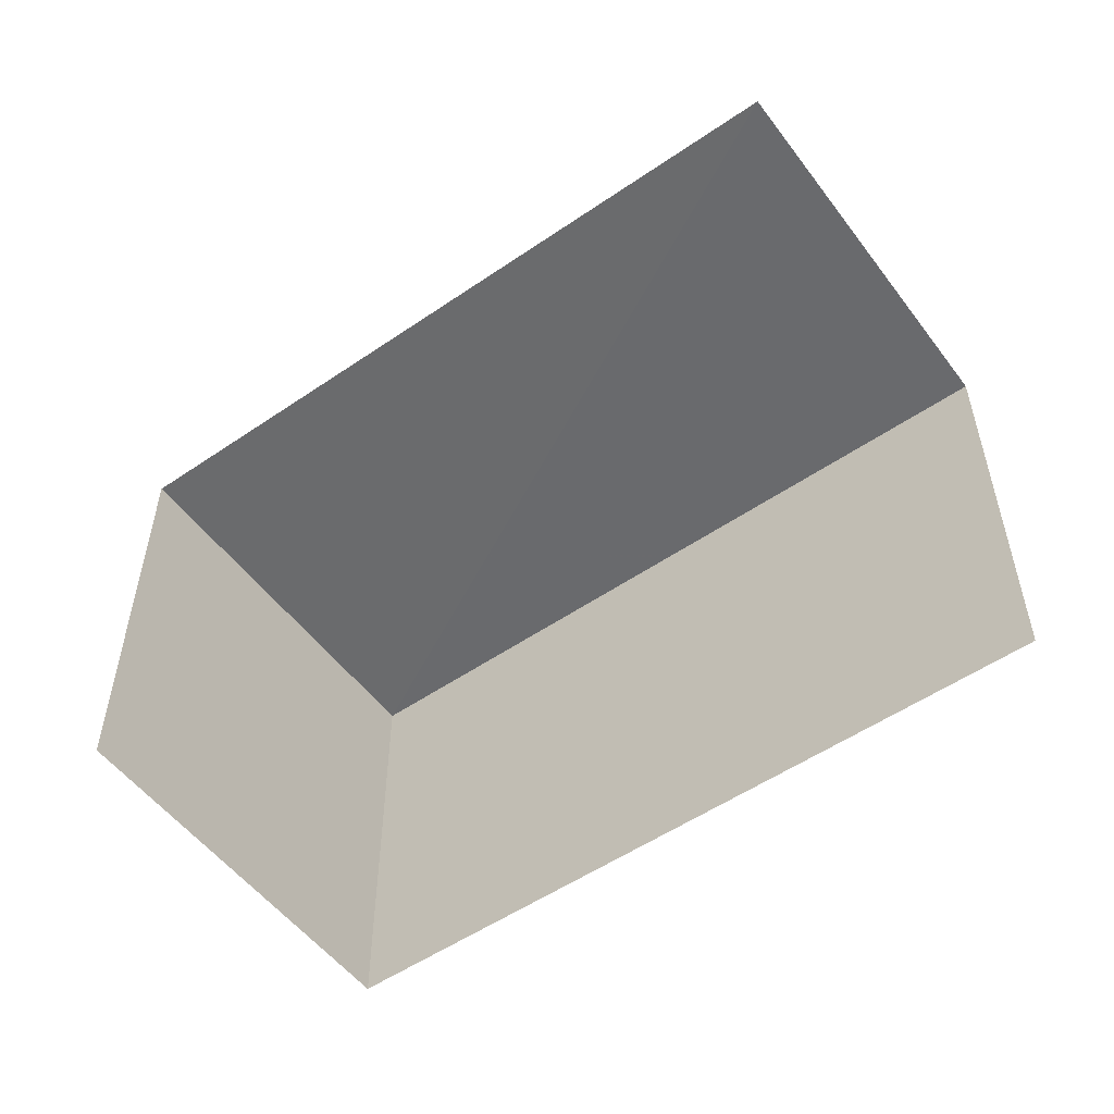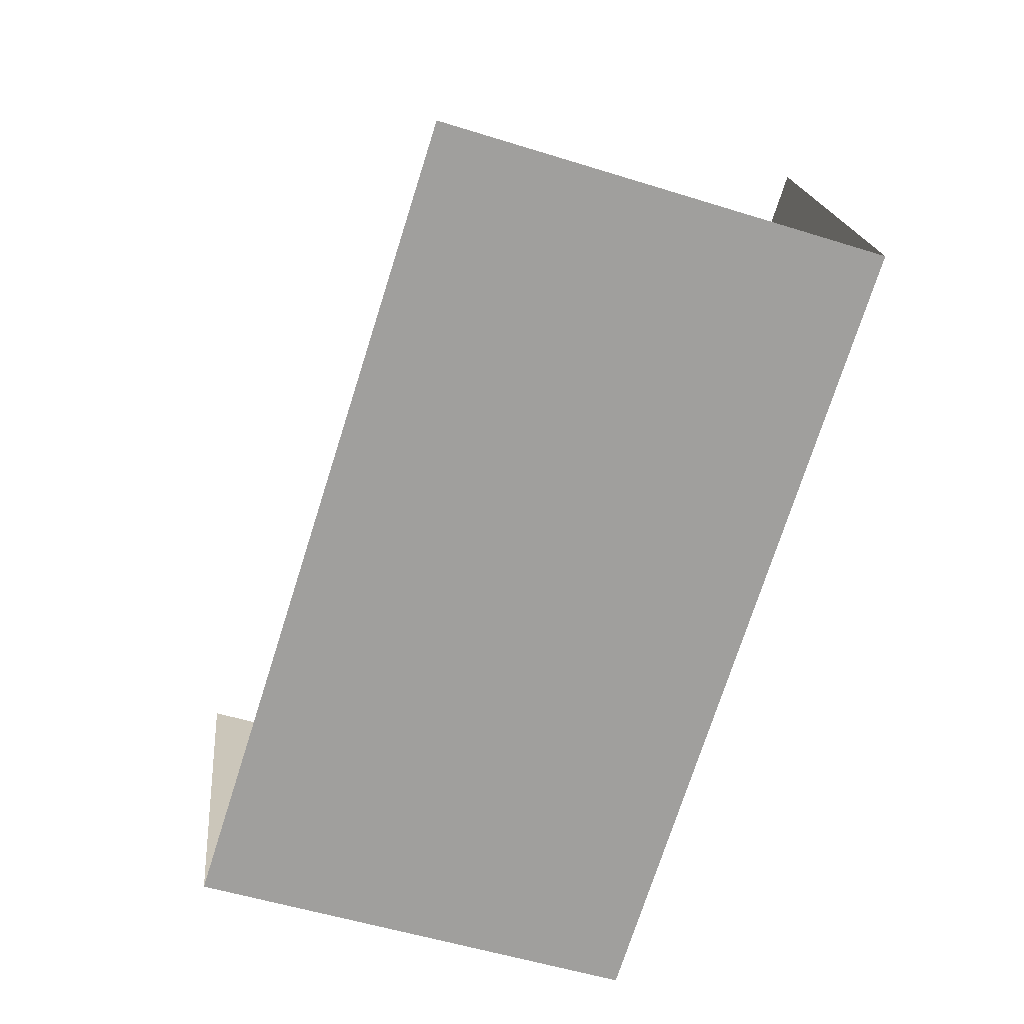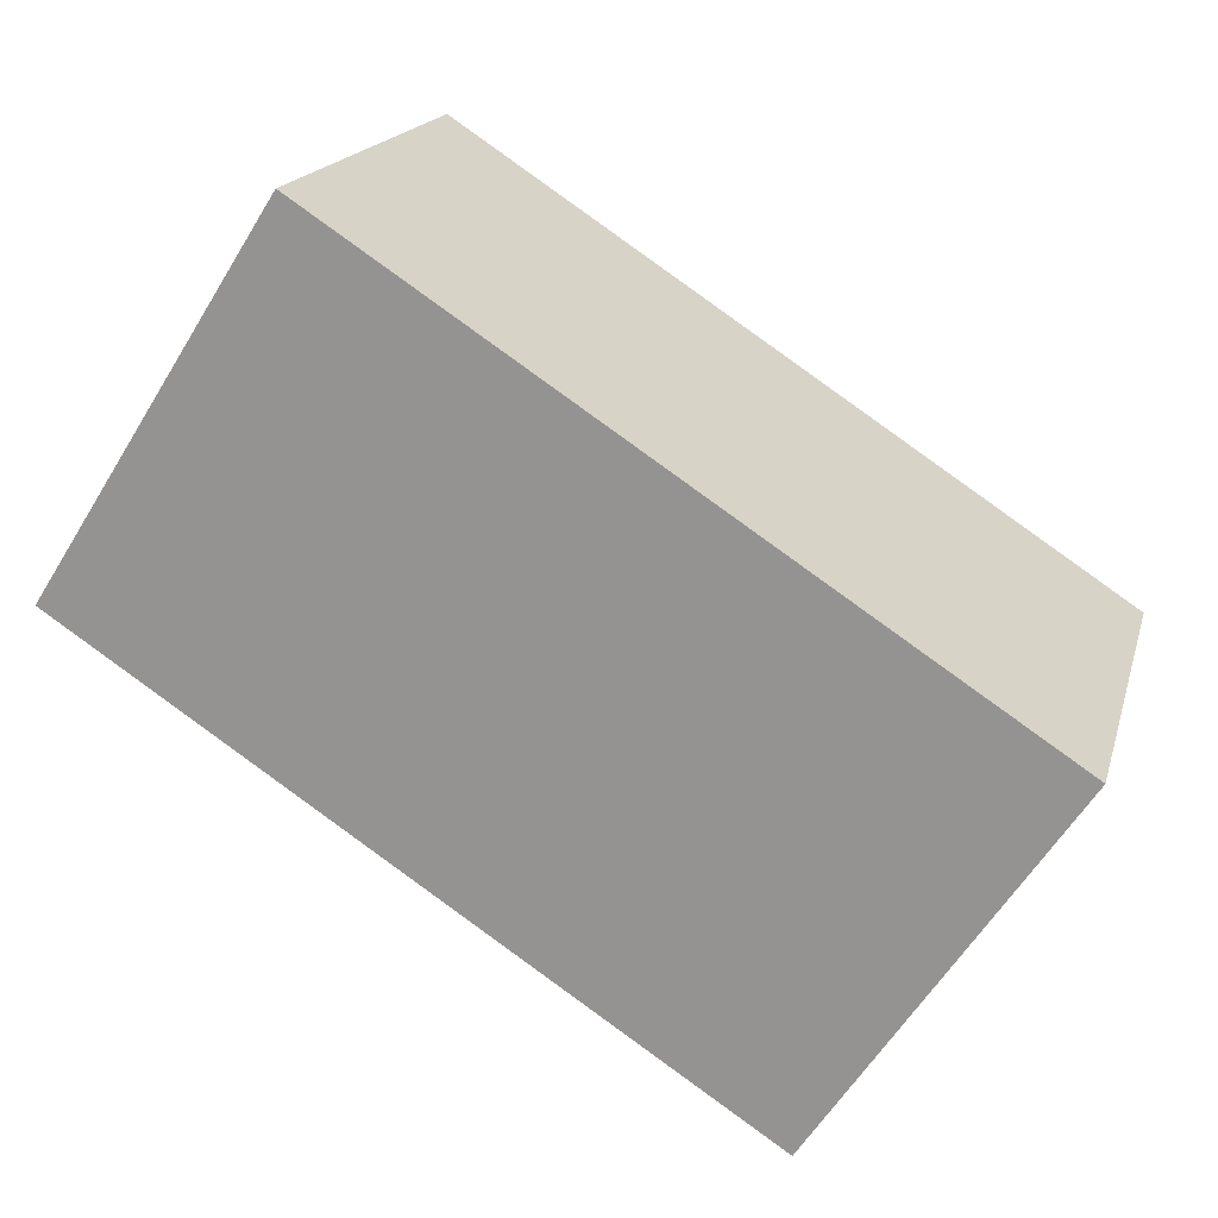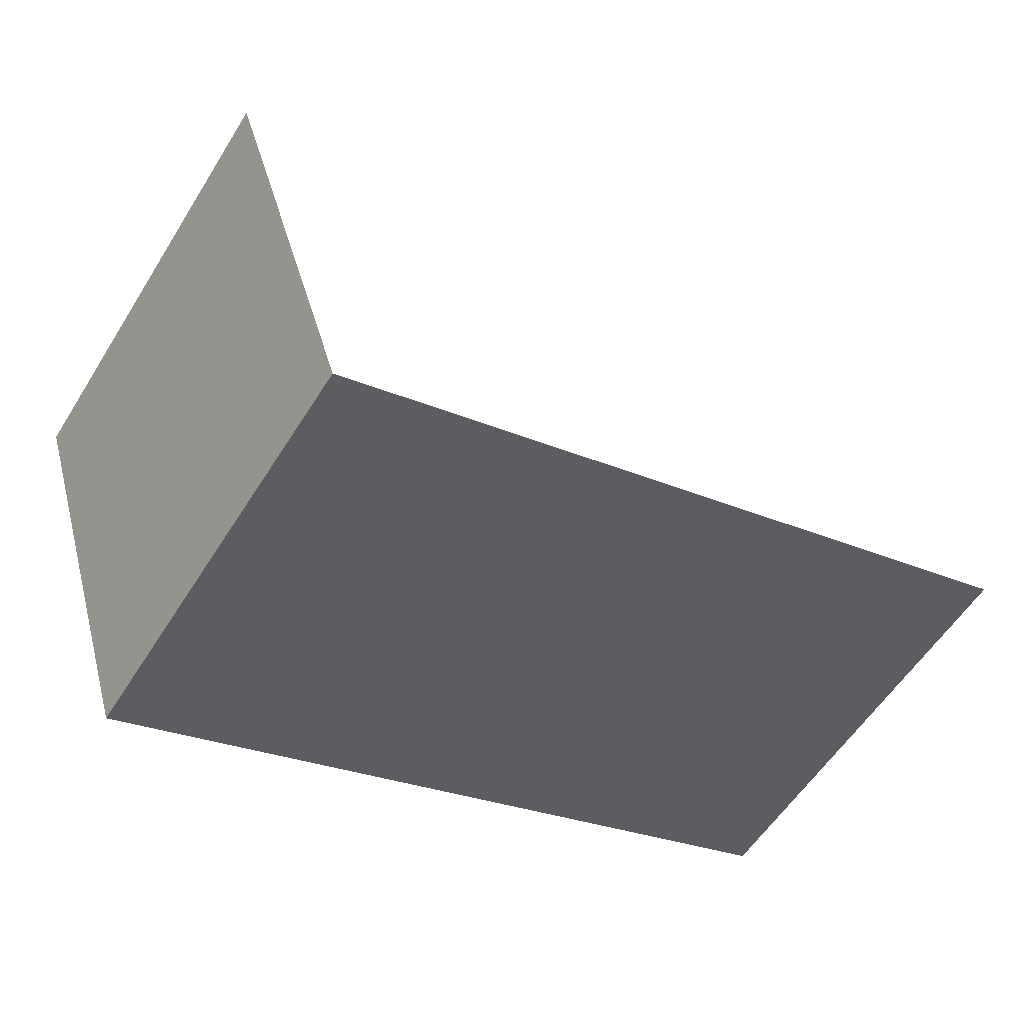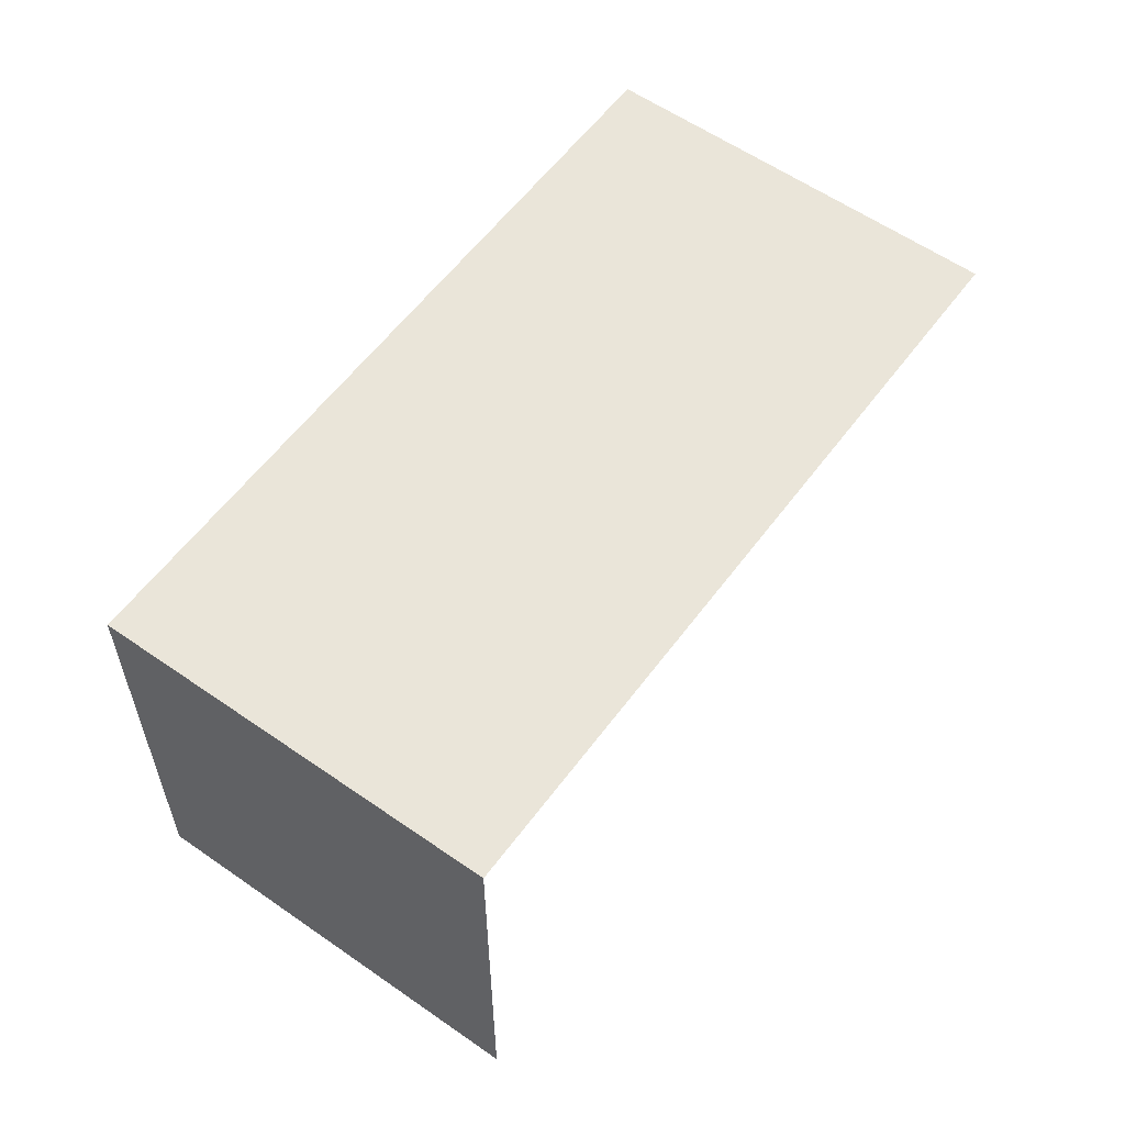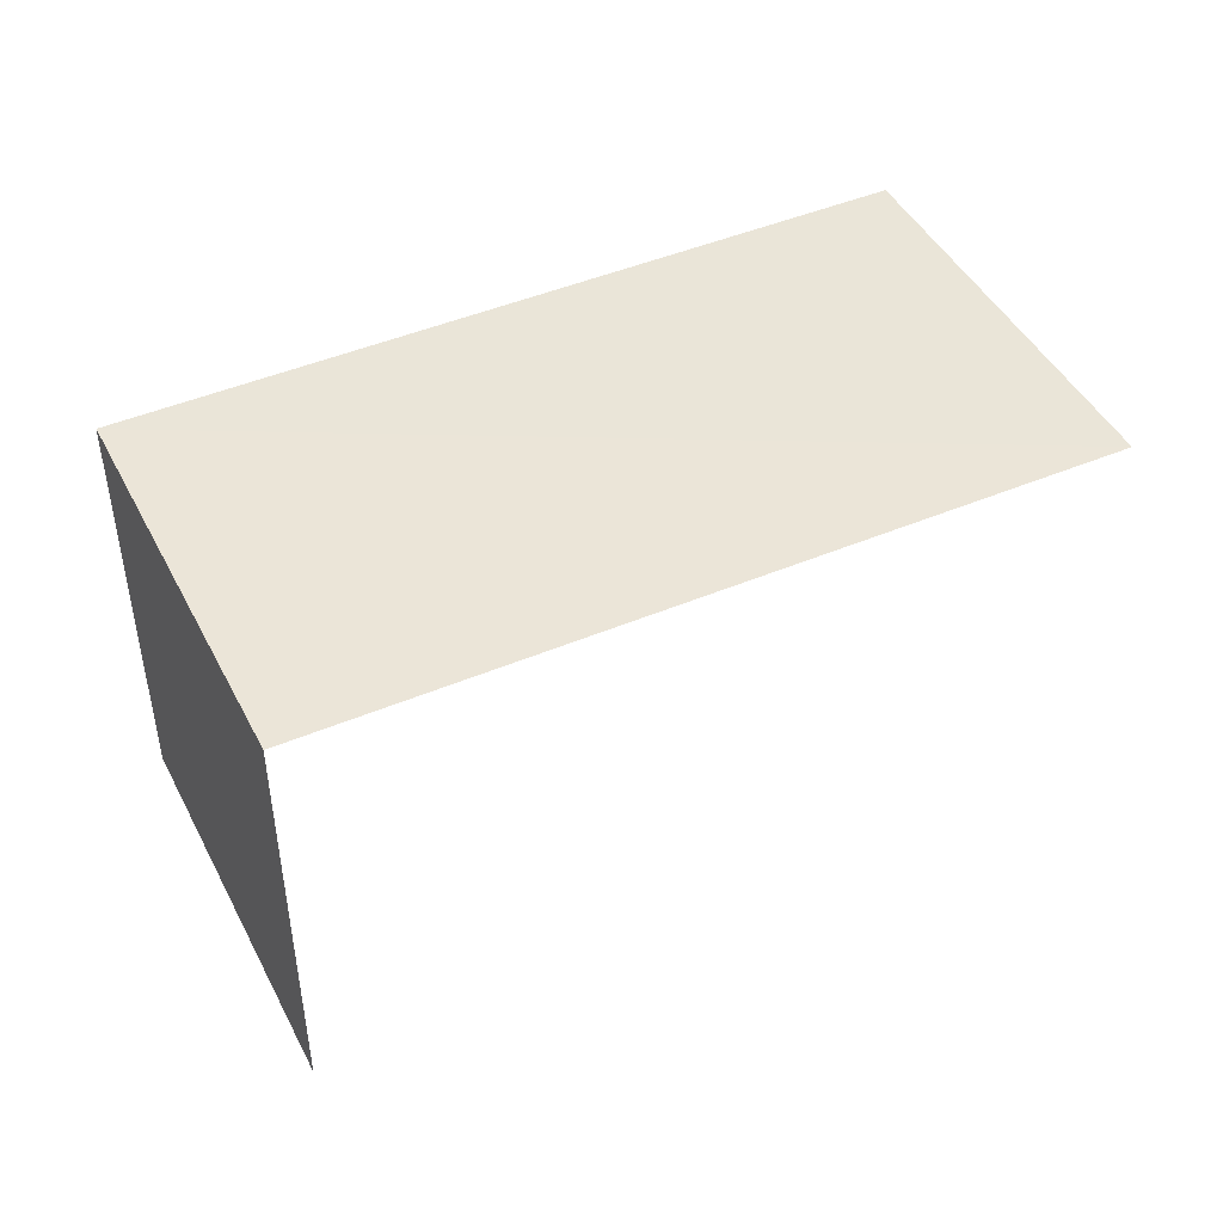
<metadata>
{"format":"obj","ext":"obj","renderer":"f3d","projection":"perspective","resolution":1024,"background":"white","views":[{"elev":-53.2,"azim":-161.9,"up":"+Z"},{"elev":-53.7,"azim":-108.5,"up":"+Y"},{"elev":-61.1,"azim":-31.5,"up":"+Y"},{"elev":-56.7,"azim":148.2,"up":"+Y"},{"elev":58.0,"azim":108.0,"up":"+Z"},{"elev":45.6,"azim":135.9,"up":"+Z"}]}
</metadata>
<code>
v -2.246e+05 -1.277e+05 14.49
v -2.246e+05 -1.277e+05 14.49
v -2.246e+05 -1.277e+05 14.49
v -2.246e+05 -1.277e+05 14.49
v -2.246e+05 -1.277e+05 17.73
v -2.246e+05 -1.277e+05 17.73
v -2.246e+05 -1.277e+05 17.73
v -2.246e+05 -1.277e+05 17.73
f 1 2 3
f 1 4 2
f 6 1 3
f 7 6 3
f 6 4 1
f 6 8 4
f 5 6 7
f 5 8 6
f 7 3 2
f 5 7 2
f 5 2 4
f 8 5 4

</code>
